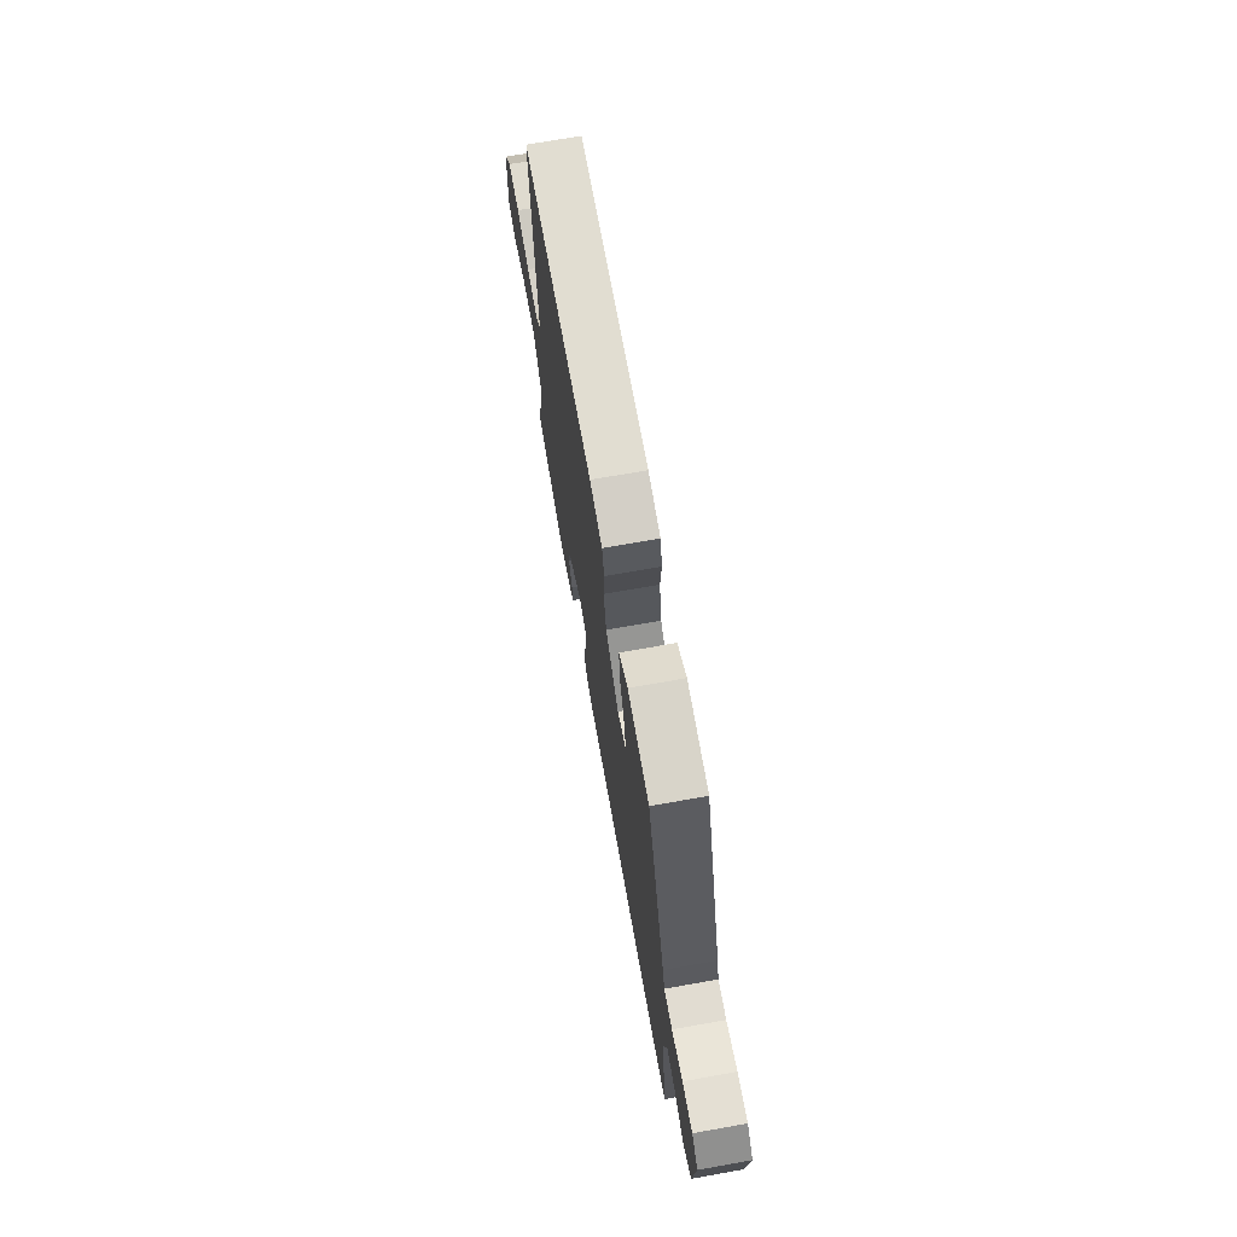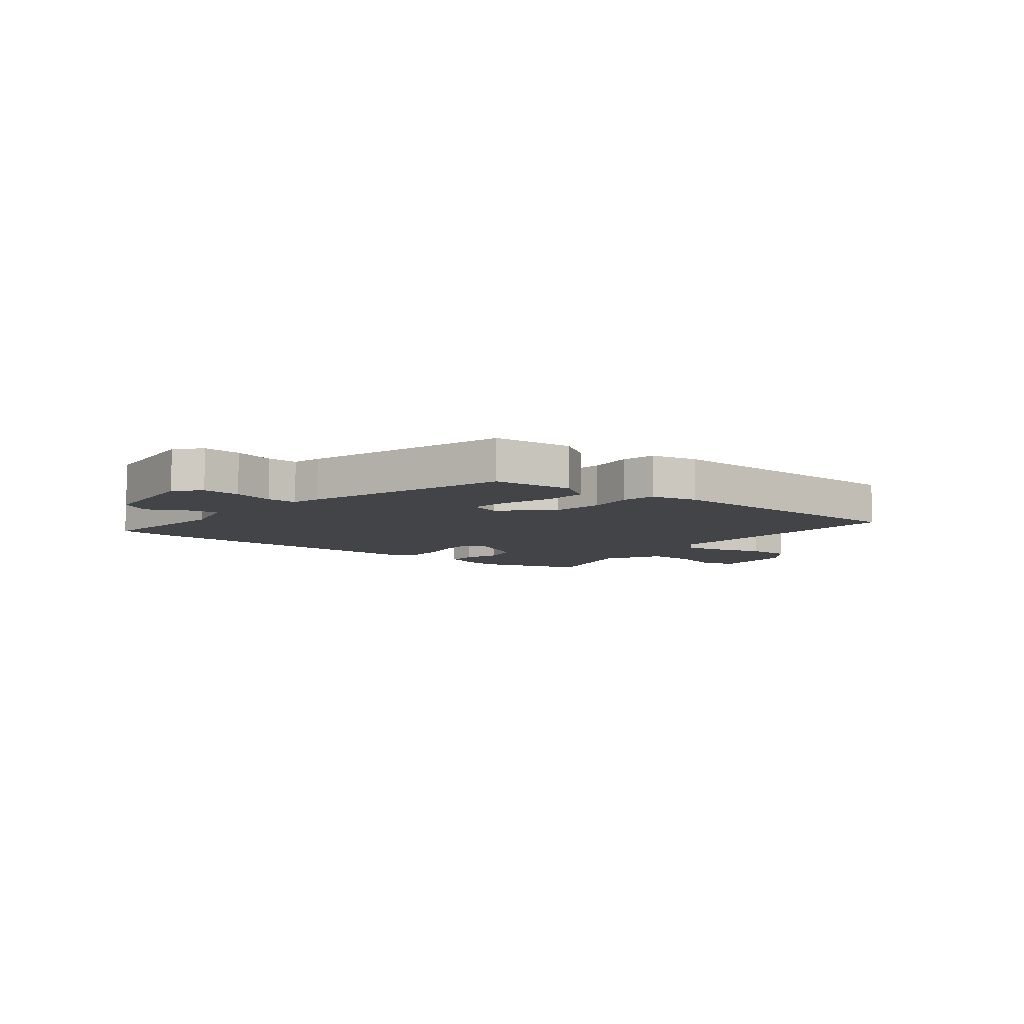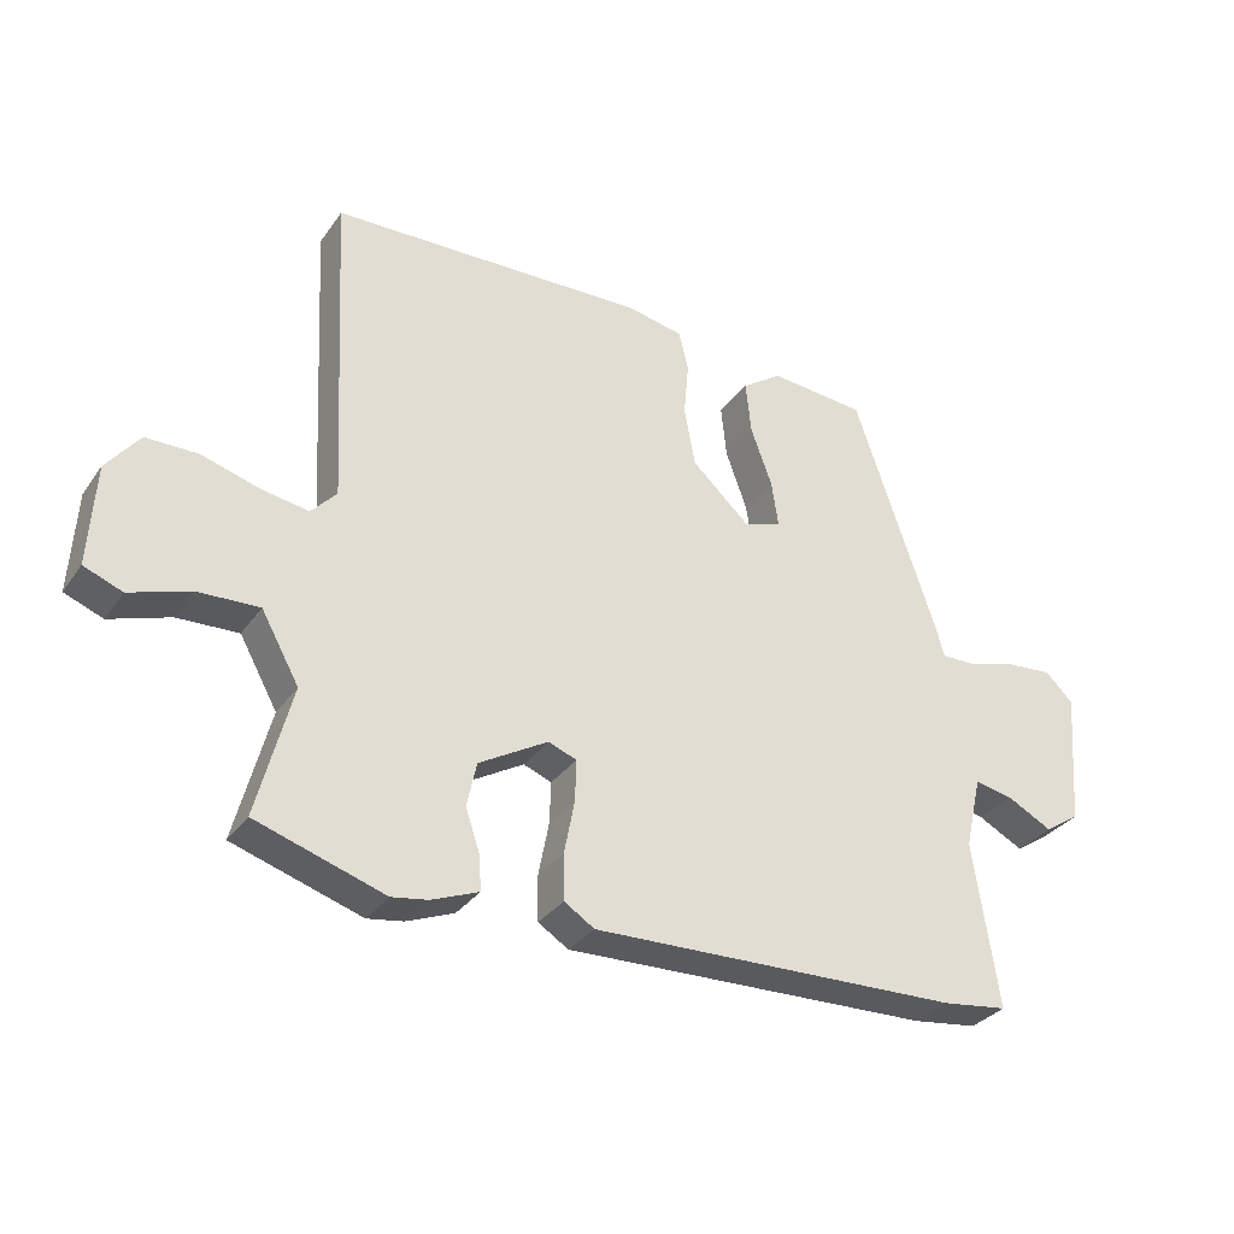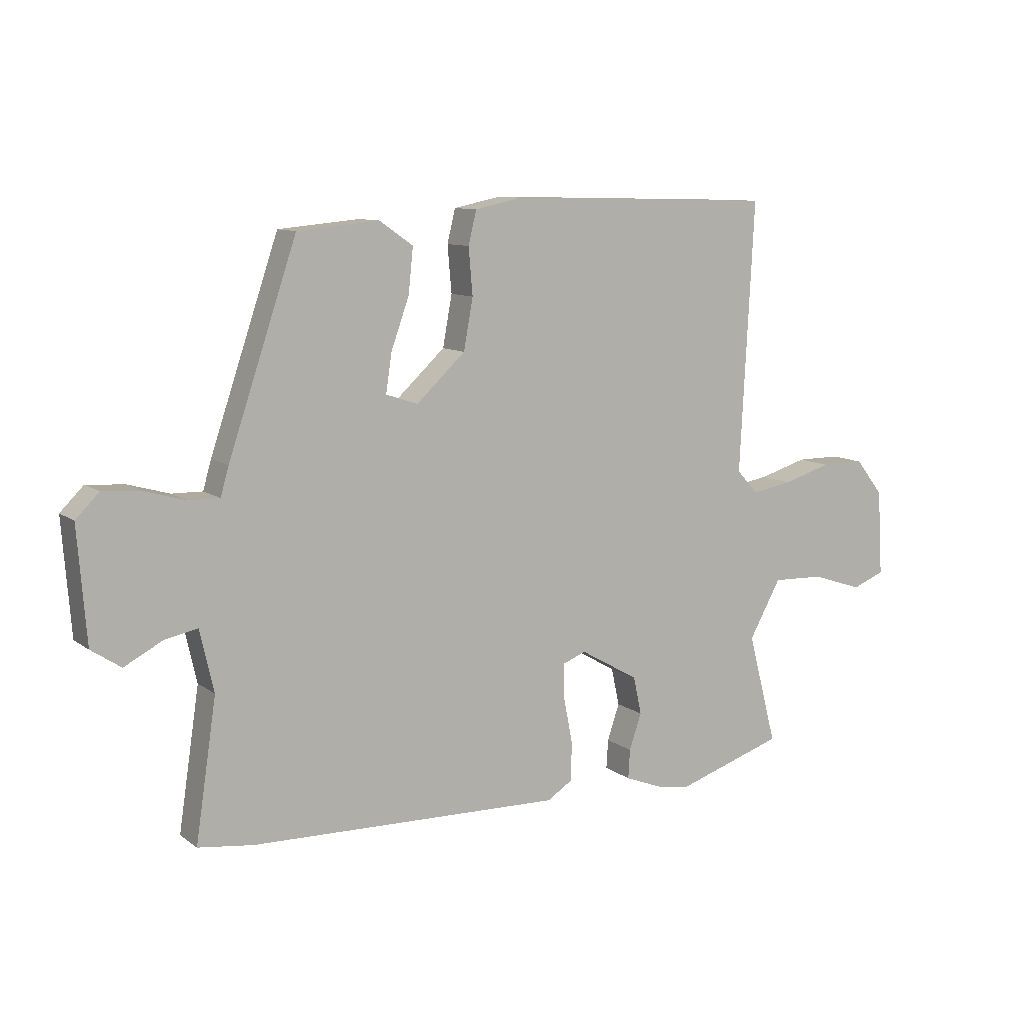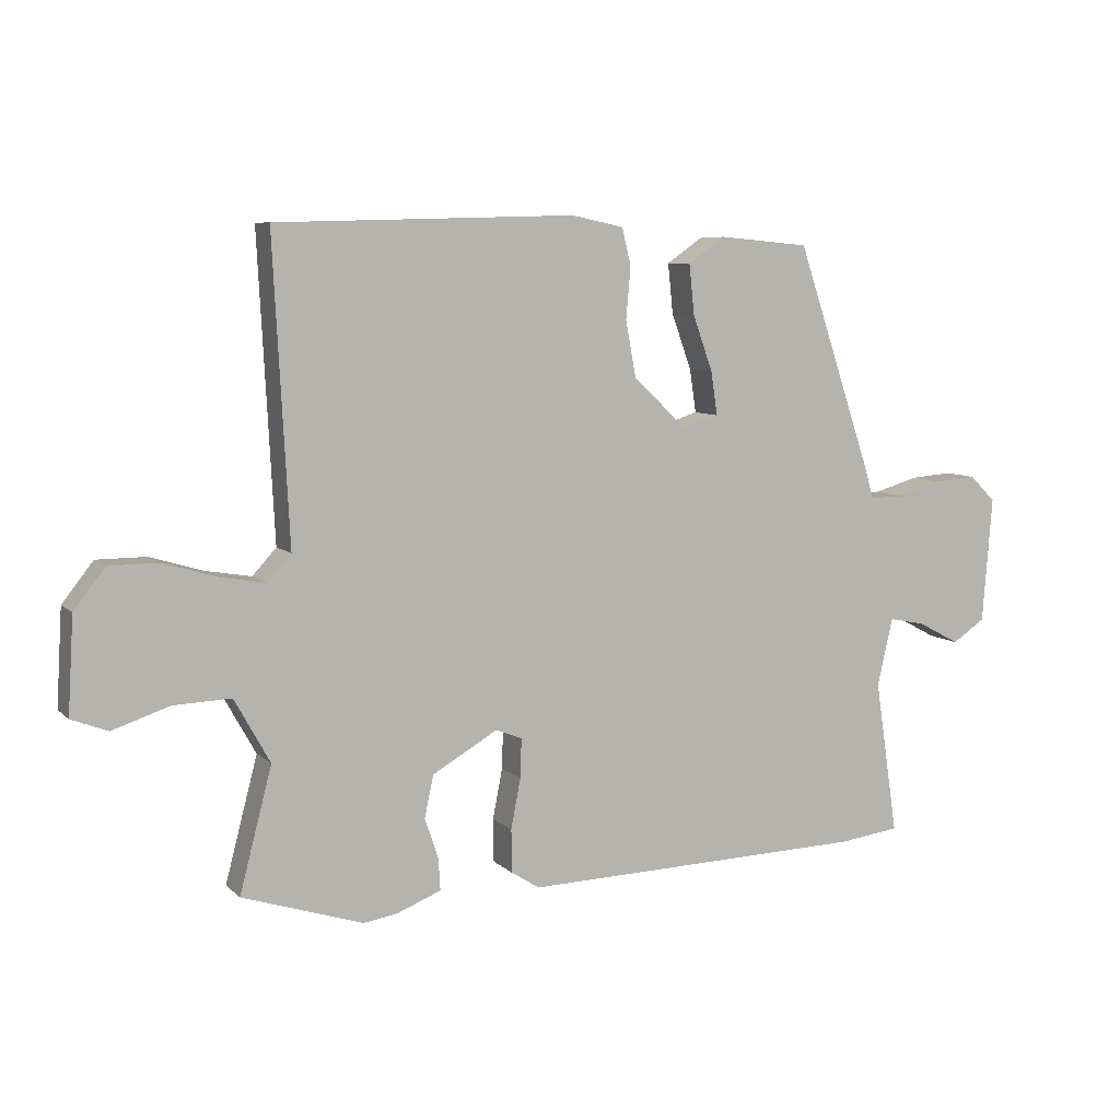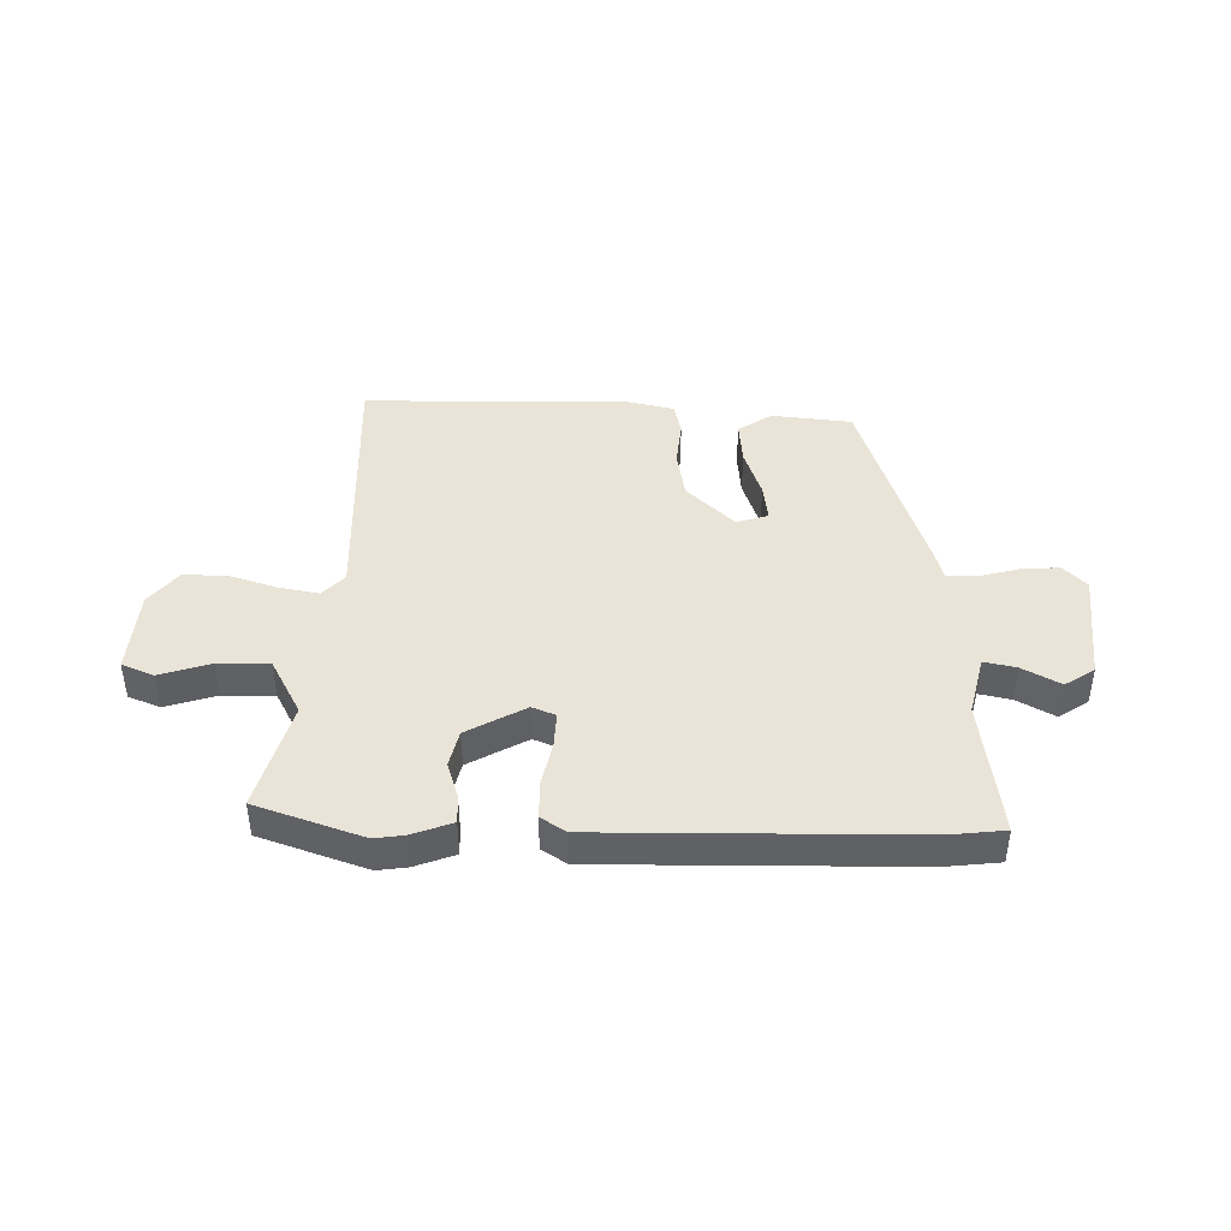
<metadata>
{"format":"obj","ext":"obj","renderer":"f3d","projection":"perspective","resolution":1024,"background":"white","views":[{"elev":70.3,"azim":-100.1,"up":"+Z"},{"elev":-7.8,"azim":-37.8,"up":"+Y"},{"elev":-31.7,"azim":150.8,"up":"+Z"},{"elev":10.0,"azim":-30.1,"up":"+Z"},{"elev":7.7,"azim":155.4,"up":"+Z"},{"elev":43.0,"azim":-178.1,"up":"+Y"}]}
</metadata>
<code>
v 0.5 0.07 0.476
v 0.476 0.07 0.012
v 0.513 0.07 -0.028
v 0.583 0.07 -0.016
v 0.666 0.07 0.009
v 0.742 0.07 0.009
v 0.79 0.07 -0.052
v 0.799 0.07 -0.2
v 0.743 0.07 -0.222
v 0.655 0.07 -0.193
v 0.566 0.07 -0.19
v 0.511 0.07 -0.289
v 0.561 0.07 -0.48
v 0.374 0.07 -0.541
v 0.322 0.07 -0.533
v 0.253 0.07 -0.506
v 0.256 0.07 -0.456
v 0.277 0.07 -0.394
v 0.263 0.07 -0.329
v 0.162 0.07 -0.271
v 0.121 0.07 -0.287
v 0.123 0.07 -0.348
v 0.138 0.07 -0.425
v 0.137 0.07 -0.492
v 0.093 0.07 -0.52
v -0.445 0.07 -0.507
v -0.54 0.07 -0.495
v -0.504 0.07 -0.255
v -0.528 0.07 -0.15
v -0.584 0.07 -0.161
v -0.65 0.07 -0.196
v -0.701 0.07 -0.162
v -0.716 0.07 0.033
v -0.676 0.07 0.073
v -0.61 0.07 0.068
v -0.54 0.07 0.048
v -0.487 0.07 0.047
v -0.473 0.07 0.096
v -0.355 0.07 0.444
v -0.215 0.07 0.457
v -0.157 0.07 0.417
v -0.165 0.07 0.34
v -0.196 0.07 0.254
v -0.206 0.07 0.187
v -0.151 0.07 0.169
v -0.067 0.07 0.247
v -0.051 0.07 0.334
v -0.058 0.07 0.414
v -0.044 0.07 0.471
v 0.037 0.07 0.488
v 0.5 0 0.476
v 0.476 0 0.012
v 0.513 0 -0.028
v 0.583 0 -0.016
v 0.666 0 0.009
v 0.742 0 0.009
v 0.79 0 -0.052
v 0.799 0 -0.2
v 0.743 0 -0.222
v 0.655 0 -0.193
v 0.566 0 -0.19
v 0.511 0 -0.289
v 0.561 0 -0.48
v 0.374 0 -0.541
v 0.322 0 -0.533
v 0.253 0 -0.506
v 0.256 0 -0.456
v 0.277 0 -0.394
v 0.263 0 -0.329
v 0.162 0 -0.271
v 0.121 0 -0.287
v 0.123 0 -0.348
v 0.138 0 -0.425
v 0.137 0 -0.492
v 0.093 0 -0.52
v -0.445 0 -0.507
v -0.54 0 -0.495
v -0.504 0 -0.255
v -0.528 0 -0.15
v -0.584 0 -0.161
v -0.65 0 -0.196
v -0.701 0 -0.162
v -0.716 0 0.033
v -0.676 0 0.073
v -0.61 0 0.068
v -0.54 0 0.048
v -0.487 0 0.047
v -0.473 0 0.096
v -0.355 0 0.444
v -0.215 0 0.457
v -0.157 0 0.417
v -0.165 0 0.34
v -0.196 0 0.254
v -0.206 0 0.187
v -0.151 0 0.169
v -0.067 0 0.247
v -0.051 0 0.334
v -0.058 0 0.414
v -0.044 0 0.471
v 0.037 0 0.488
f 47 48 49 50
f 46 47 50 1
f 45 46 1 2
f 40 41 42 43
f 40 43 44
f 37 38 39 40
f 37 40 44
f 33 34 35 36
f 33 36 37
f 30 31 32 33
f 29 30 33 37
f 28 29 37 44
f 22 23 24 25
f 21 22 25 26
f 20 21 26 27
f 15 16 17 18
f 15 18 19
f 12 13 14 15
f 11 12 15 19
f 7 8 9 10
f 7 10 11
f 4 5 6 7
f 3 4 7 11
f 45 2 3 11
f 20 27 28 44
f 20 44 45
f 11 19 20 45
f 100 99 98 97
f 51 100 97 96
f 52 51 96 95
f 93 92 91 90
f 94 93 90
f 90 89 88 87
f 94 90 87
f 86 85 84 83
f 87 86 83
f 83 82 81 80
f 87 83 80 79
f 94 87 79 78
f 75 74 73 72
f 76 75 72 71
f 77 76 71 70
f 68 67 66 65
f 69 68 65
f 65 64 63 62
f 69 65 62 61
f 60 59 58 57
f 61 60 57
f 57 56 55 54
f 61 57 54 53
f 61 53 52 95
f 94 78 77 70
f 95 94 70
f 95 70 69 61
f 1 51 52 2
f 2 52 53 3
f 3 53 54 4
f 4 54 55 5
f 5 55 56 6
f 6 56 57 7
f 7 57 58 8
f 8 58 59 9
f 9 59 60 10
f 10 60 61 11
f 11 61 62 12
f 12 62 63 13
f 13 63 64 14
f 14 64 65 15
f 15 65 66 16
f 16 66 67 17
f 17 67 68 18
f 18 68 69 19
f 19 69 70 20
f 20 70 71 21
f 21 71 72 22
f 22 72 73 23
f 23 73 74 24
f 24 74 75 25
f 25 75 76 26
f 26 76 77 27
f 27 77 78 28
f 28 78 79 29
f 29 79 80 30
f 30 80 81 31
f 31 81 82 32
f 32 82 83 33
f 33 83 84 34
f 34 84 85 35
f 35 85 86 36
f 36 86 87 37
f 37 87 88 38
f 38 88 89 39
f 39 89 90 40
f 40 90 91 41
f 41 91 92 42
f 42 92 93 43
f 43 93 94 44
f 44 94 95 45
f 45 95 96 46
f 46 96 97 47
f 47 97 98 48
f 48 98 99 49
f 49 99 100 50
f 50 100 51 1

</code>
